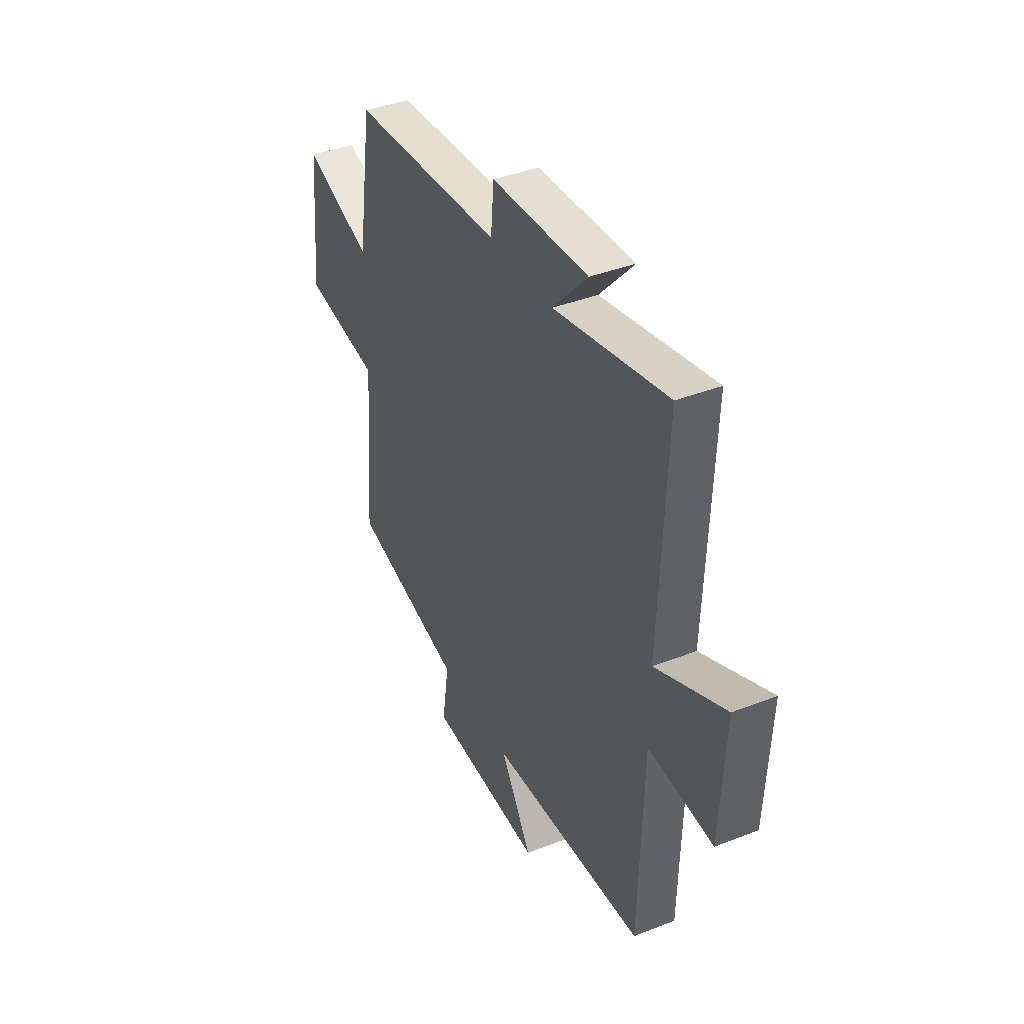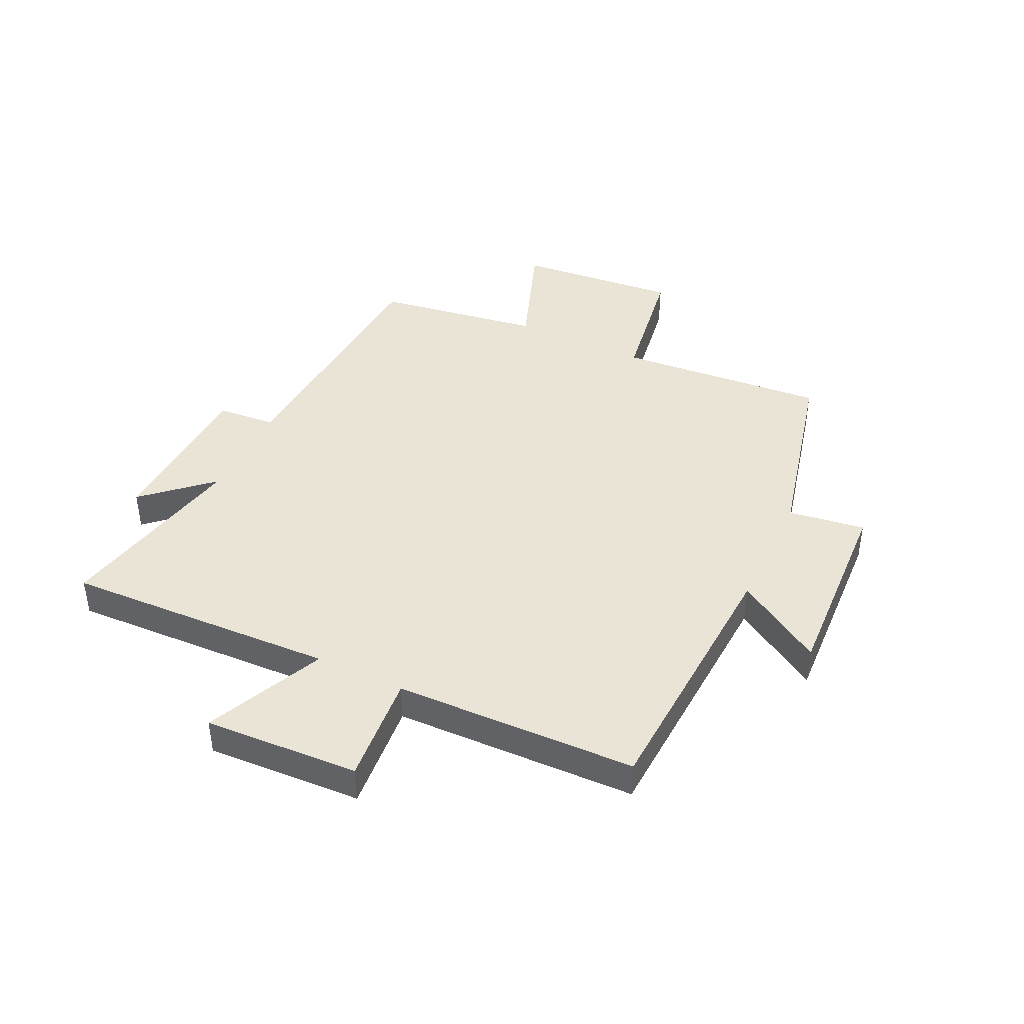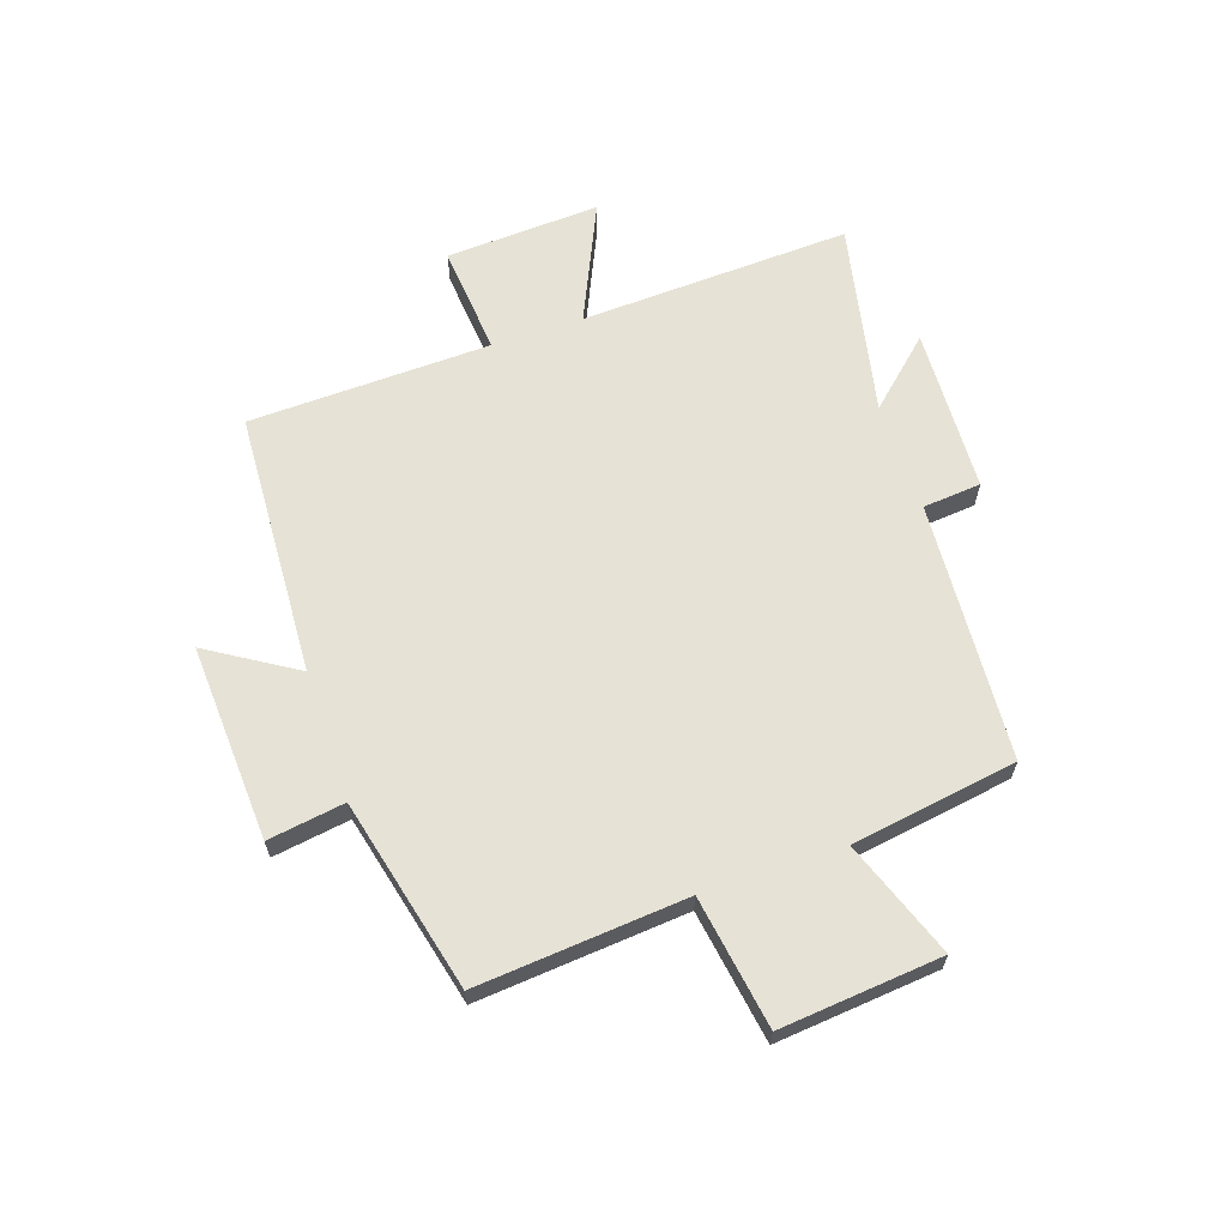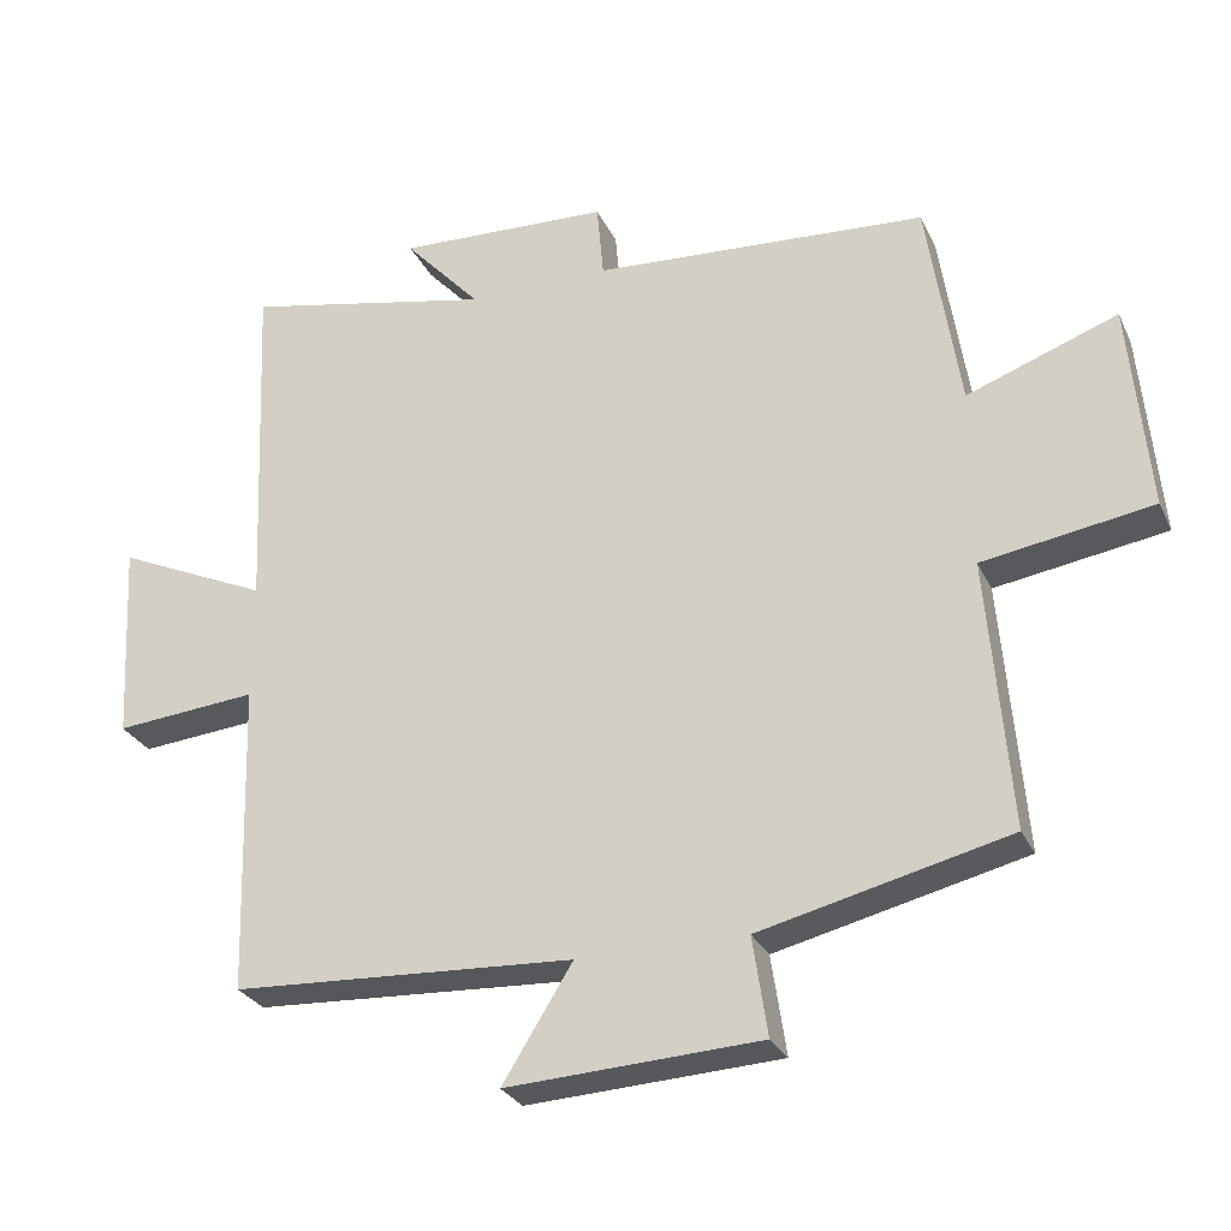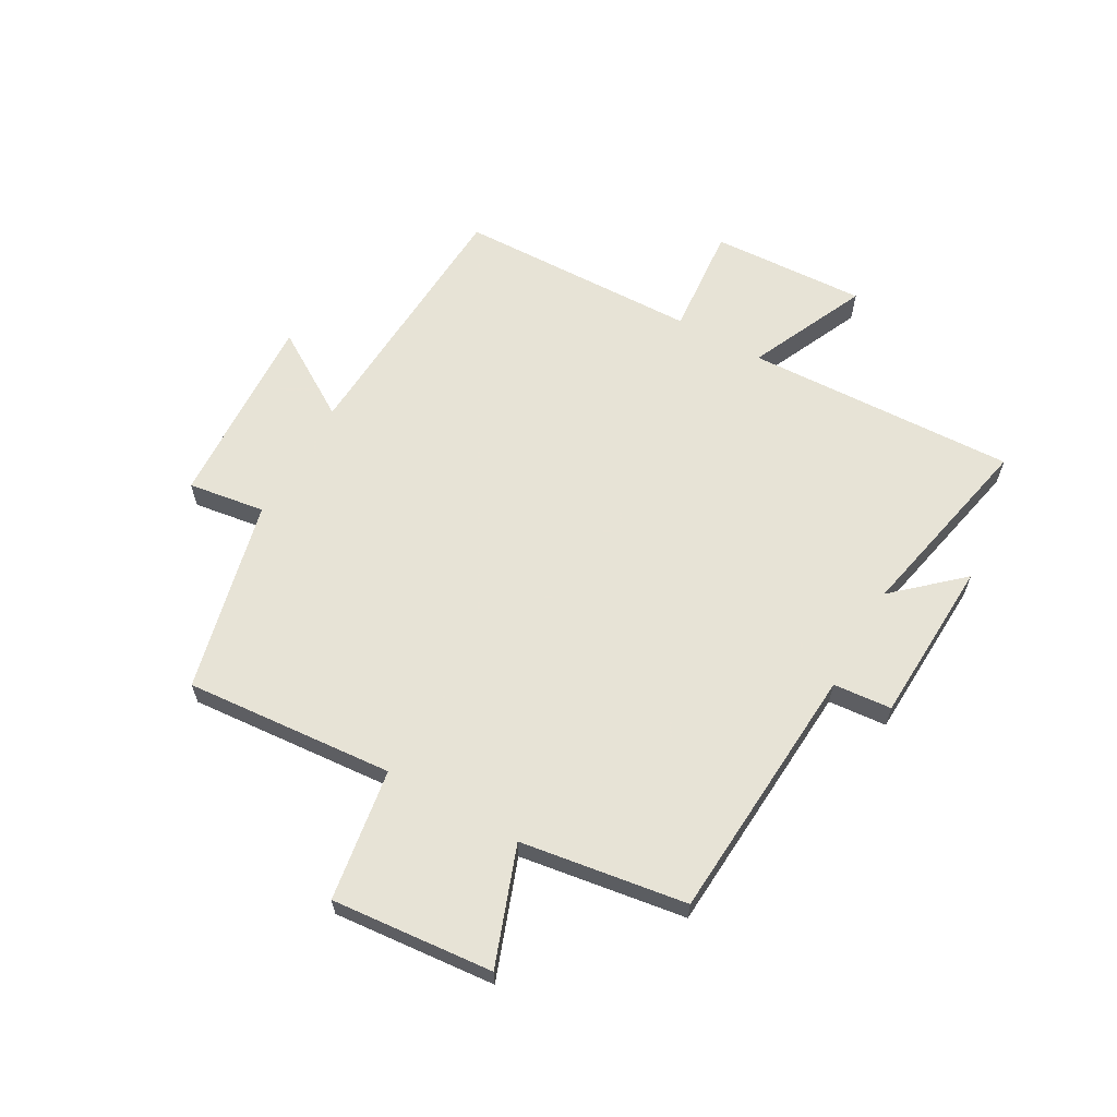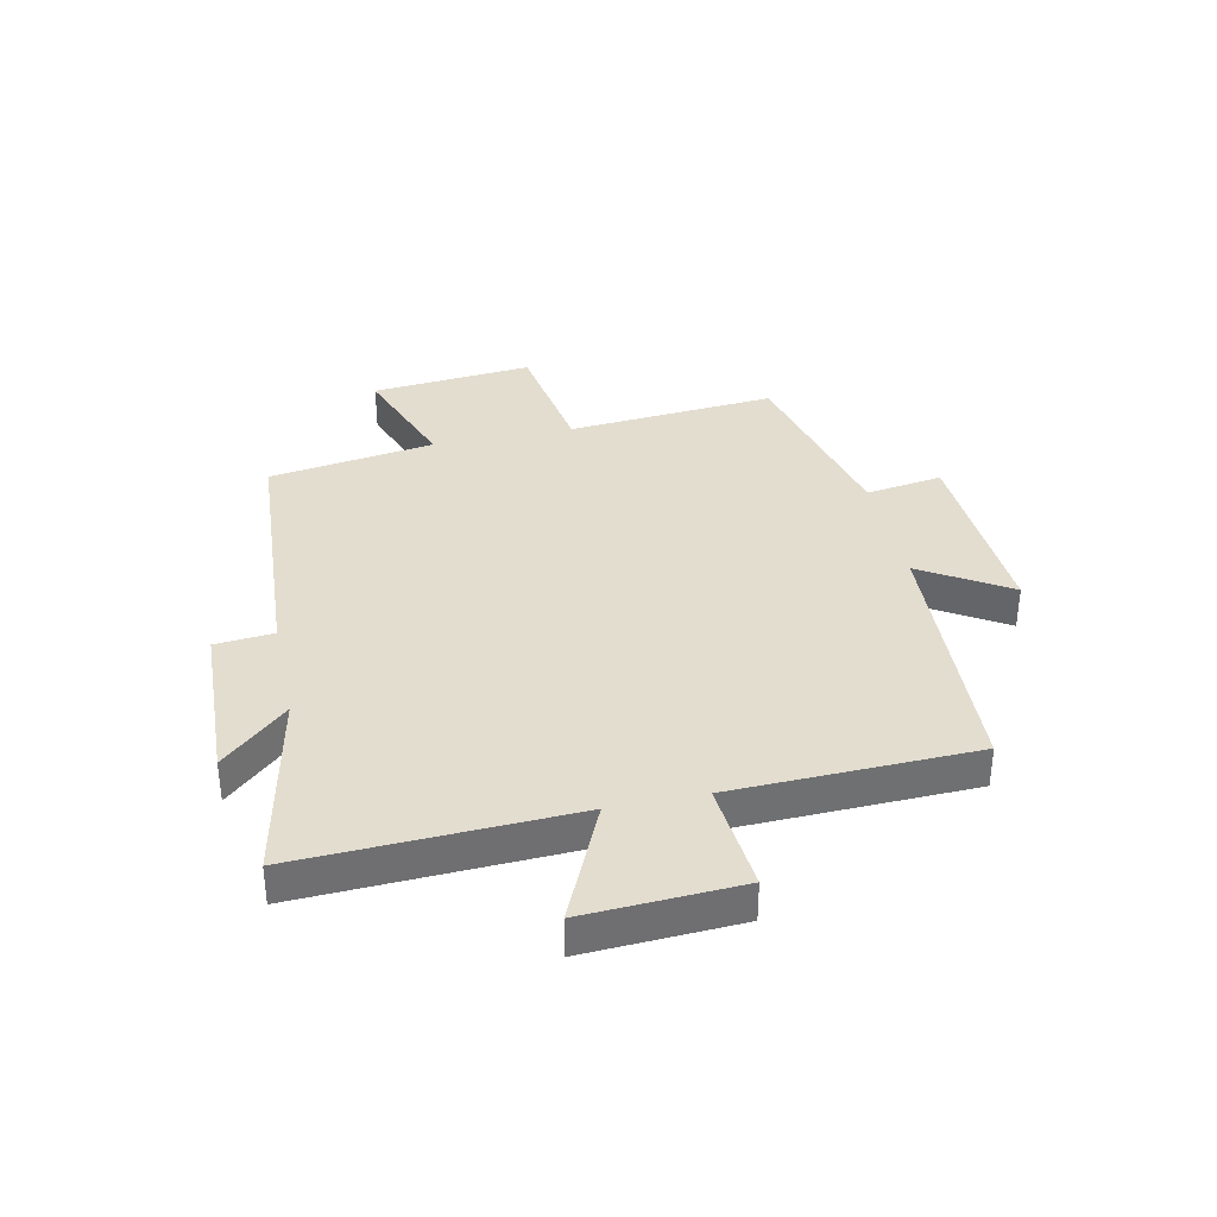
<metadata>
{"format":"obj","ext":"obj","renderer":"f3d","projection":"perspective","resolution":1024,"background":"white","views":[{"elev":39.7,"azim":64.1,"up":"+Z"},{"elev":42.5,"azim":115.6,"up":"+Y"},{"elev":63.9,"azim":-108.7,"up":"+Y"},{"elev":-28.0,"azim":-158.7,"up":"+Z"},{"elev":62.6,"azim":-60.4,"up":"+Y"},{"elev":35.6,"azim":77.9,"up":"+Y"}]}
</metadata>
<code>
v -0.53 0.07 -0.42
v -0.5 0.07 -0.058
v -0.728 0.07 -0.022
v -0.702 0.07 0.258
v -0.5 0.07 0.184
v -0.456 0.07 0.471
v -0.007 0.07 0.5
v 0.002 0.07 0.601
v 0.288 0.07 0.613
v 0.185 0.07 0.5
v 0.52 0.07 0.57
v 0.5 0.07 0.101
v 0.705 0.07 0.194
v 0.691 0.07 -0.074
v 0.5 0.07 -0.057
v 0.488 0.07 -0.476
v 0.029 0.07 -0.5
v 0.123 0.07 -0.651
v -0.217 0.07 -0.633
v -0.197 0.07 -0.5
v -0.53 0 -0.42
v -0.5 0 -0.058
v -0.728 0 -0.022
v -0.702 0 0.258
v -0.5 0 0.184
v -0.456 0 0.471
v -0.007 0 0.5
v 0.002 0 0.601
v 0.288 0 0.613
v 0.185 0 0.5
v 0.52 0 0.57
v 0.5 0 0.101
v 0.705 0 0.194
v 0.691 0 -0.074
v 0.5 0 -0.057
v 0.488 0 -0.476
v 0.029 0 -0.5
v 0.123 0 -0.651
v -0.217 0 -0.633
v -0.197 0 -0.5
f 17 18 19 20
f 20 1 2
f 17 20 2
f 16 17 2
f 15 16 2
f 12 13 14 15
f 12 15 2 3
f 10 11 12 3
f 7 8 9 10
f 5 6 7 10
f 5 10 3
f 3 4 5
f 40 39 38 37
f 22 21 40
f 22 40 37
f 22 37 36
f 22 36 35
f 35 34 33 32
f 23 22 35 32
f 23 32 31 30
f 30 29 28 27
f 30 27 26 25
f 23 30 25
f 25 24 23
f 1 21 22 2
f 2 22 23 3
f 3 23 24 4
f 4 24 25 5
f 5 25 26 6
f 6 26 27 7
f 7 27 28 8
f 8 28 29 9
f 9 29 30 10
f 10 30 31 11
f 11 31 32 12
f 12 32 33 13
f 13 33 34 14
f 14 34 35 15
f 15 35 36 16
f 16 36 37 17
f 17 37 38 18
f 18 38 39 19
f 19 39 40 20
f 20 40 21 1

</code>
